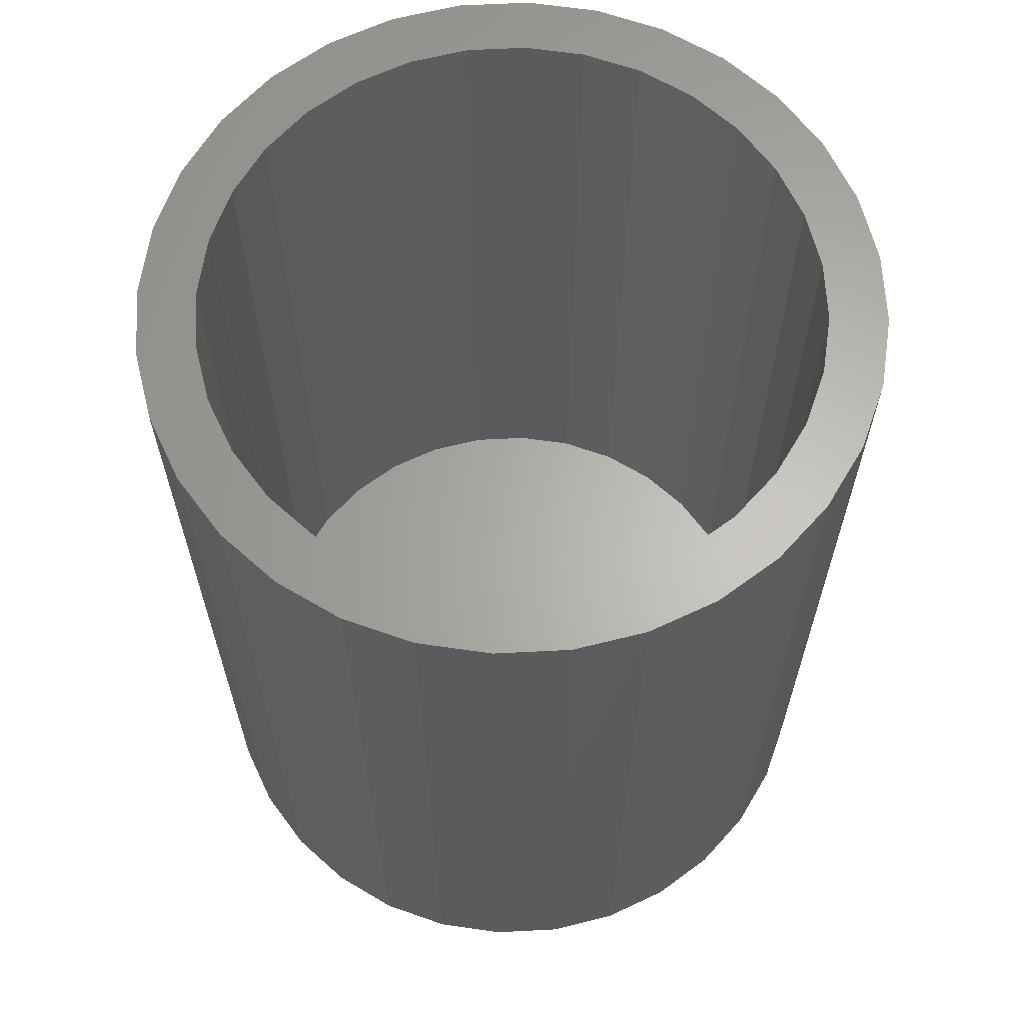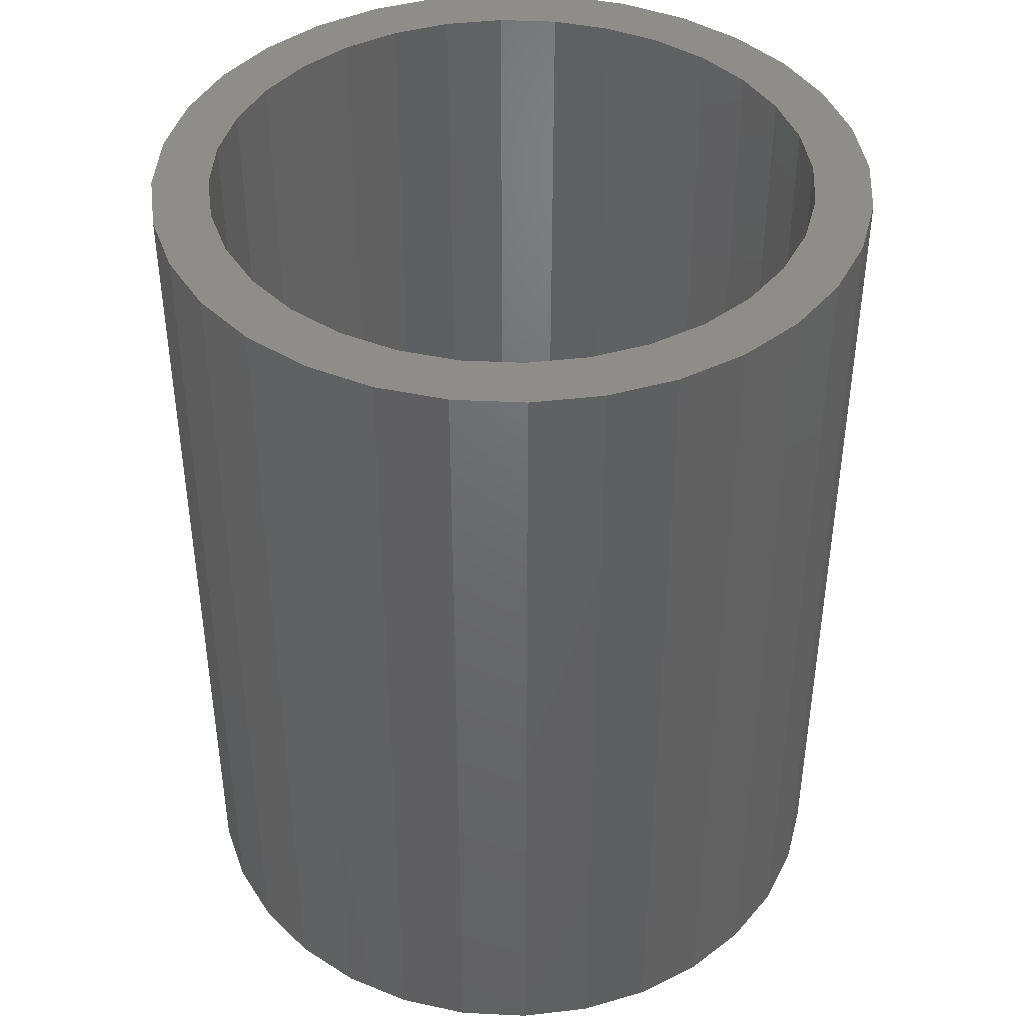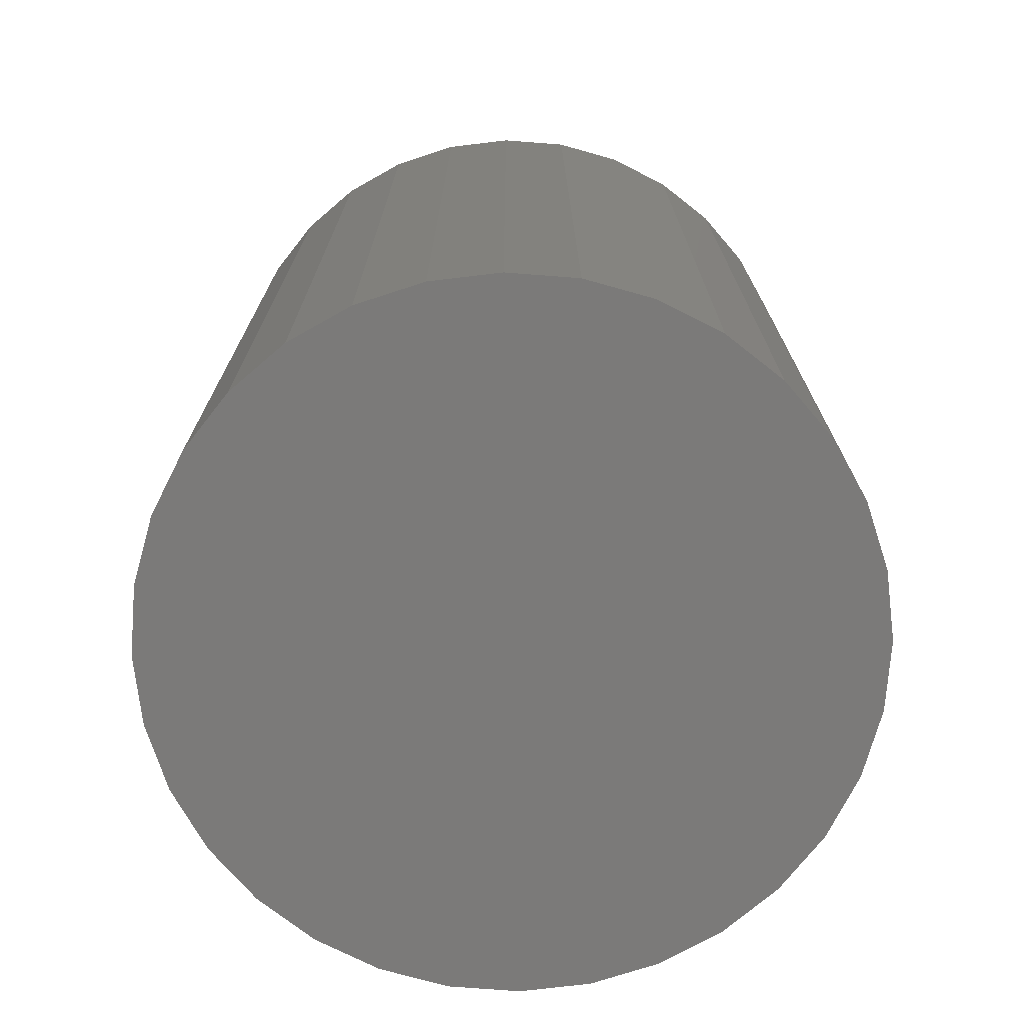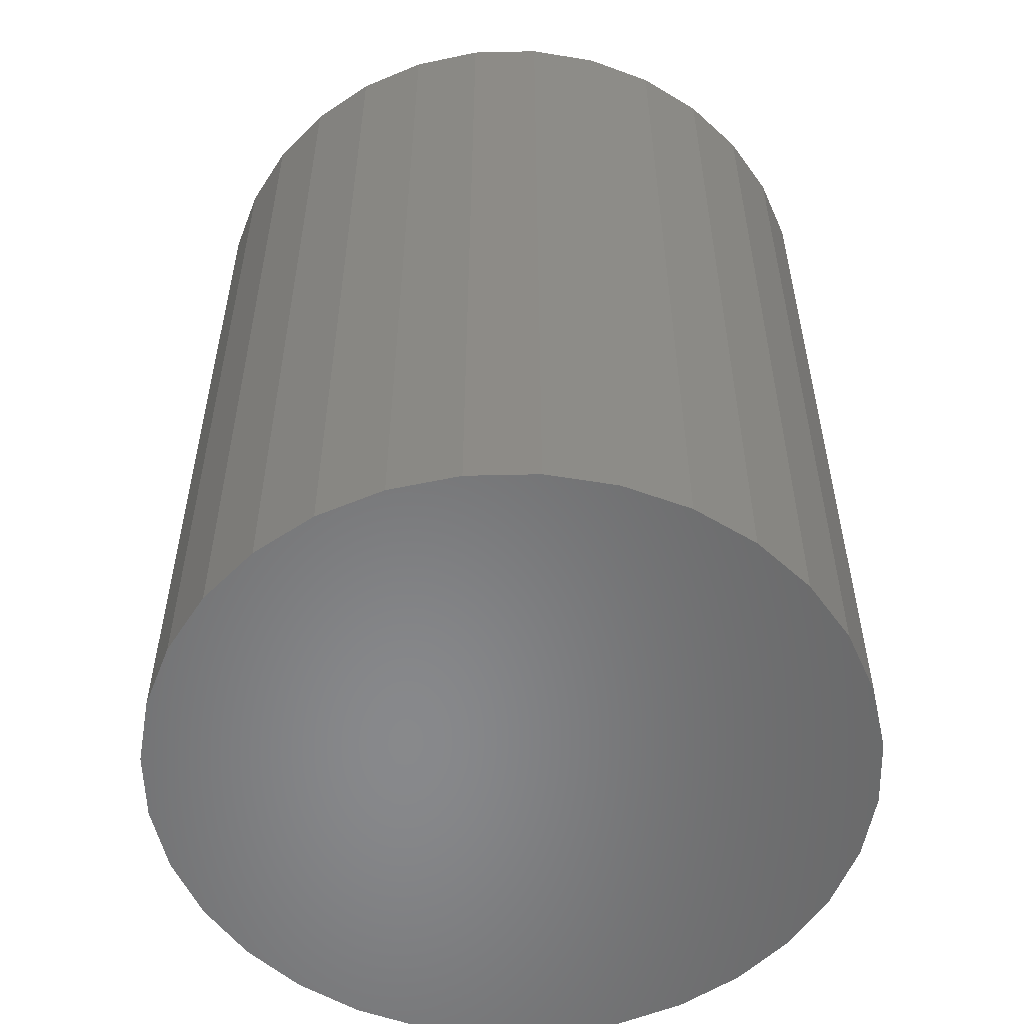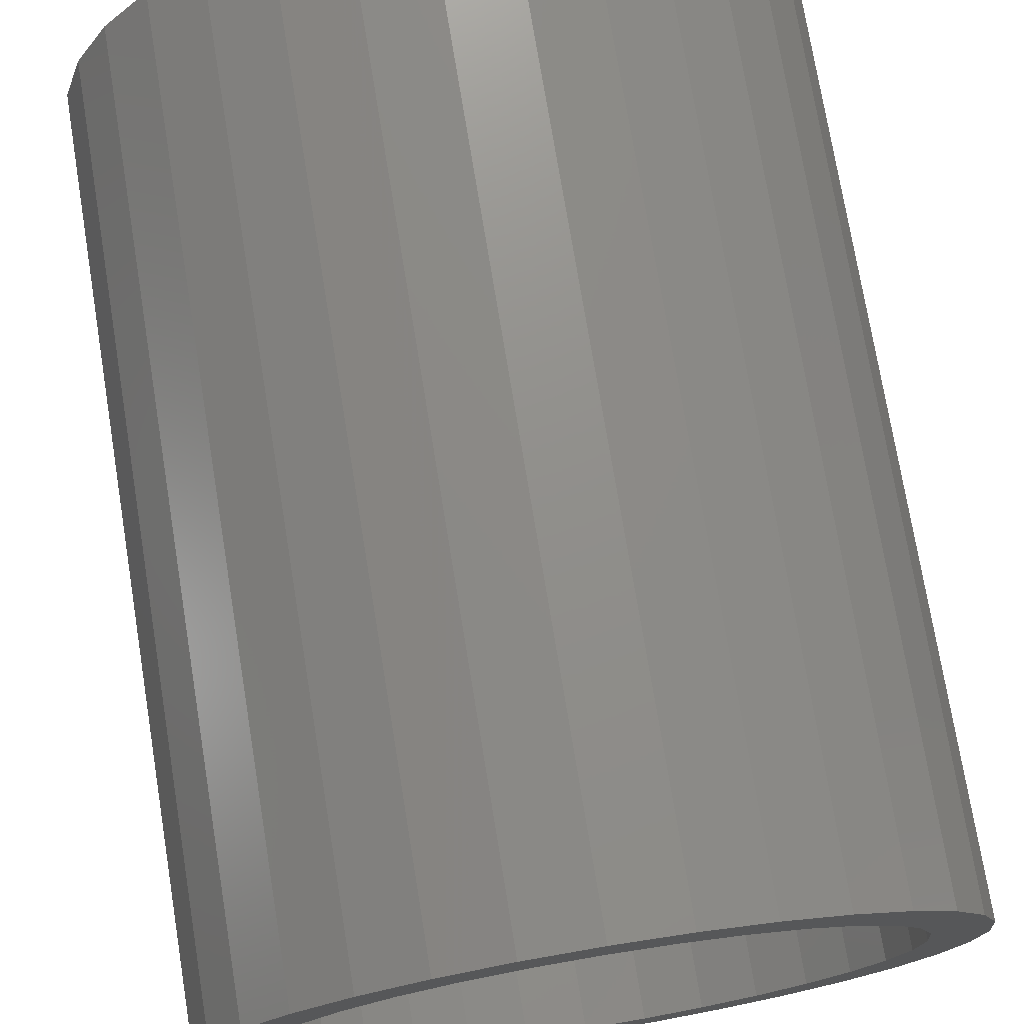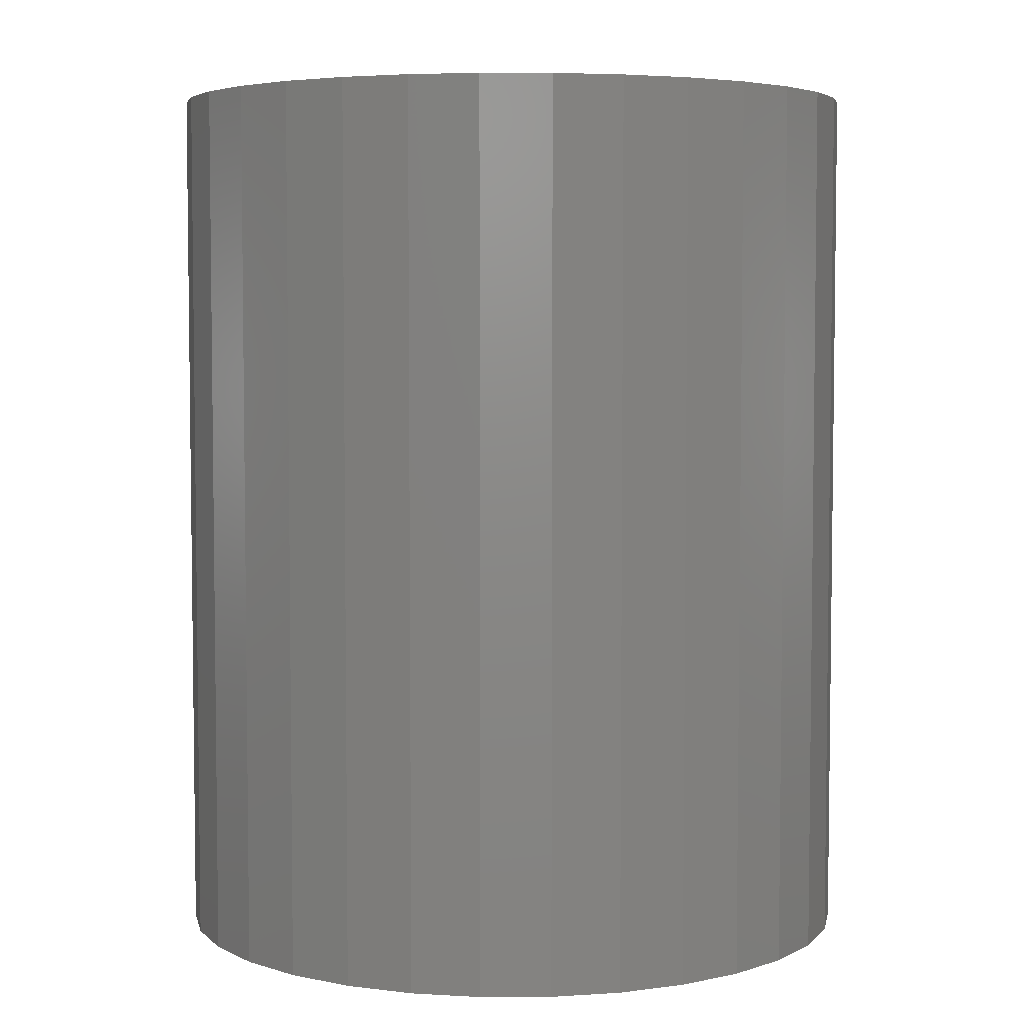
<metadata>
{"format":"stl","ext":"stl","renderer":"f3d","projection":"perspective","resolution":1024,"background":"white","views":[{"elev":64.2,"azim":92.7,"up":"+Y"},{"elev":42.0,"azim":110.2,"up":"+Y"},{"elev":-73.5,"azim":-43.8,"up":"+Y"},{"elev":-55.0,"azim":29.5,"up":"+Y"},{"elev":74.2,"azim":170.7,"up":"+Z"},{"elev":4.8,"azim":50.0,"up":"+Y"}]}
</metadata>
<code>
# stl→obj: 128 verts, 252 faces
v -0.0614 -3.217e-18 0.2982
v -0.003454 -2.323e-32 0.3039
v -0.003454 5.551e-17 0.2571
v -0.1171 -6.31e-18 0.2813
v -0.1685 -9.161e-18 0.2539
v -0.05226 5.28e-17 0.2523
v -0.2346 4.268e-17 0.1026
v -0.2779 -1.523e-17 0.1206
v -0.2115 4.396e-17 0.1459
v -0.1685 -9.161e-18 -0.2401
v -0.05226 5.28e-17 -0.2384
v -0.003454 5.551e-17 -0.2433
v -0.1171 -6.31e-18 -0.2675
v -0.0614 -3.217e-18 -0.2844
v -0.003454 2.121e-32 -0.2901
v 0.0545 3.217e-18 0.2982
v 0.1102 6.31e-18 0.2813
v 0.1616 9.161e-18 0.2539
v 0.04535 5.822e-17 0.2523
v 0.09228 6.083e-17 0.238
v 0.04535 5.822e-17 -0.2384
v 0.1616 9.161e-18 -0.2401
v 0.1102 6.31e-18 -0.2675
v 0.0545 3.217e-18 -0.2844
v -0.09919 5.02e-17 0.238
v -0.1424 4.78e-17 0.2149
v -0.2135 -1.166e-17 0.2169
v -0.1803 4.569e-17 0.1838
v -0.2504 -1.371e-17 0.1719
v -0.1803 4.569e-17 -0.17
v -0.2504 -1.371e-17 -0.1581
v -0.2115 4.396e-17 -0.1321
v -0.2779 -1.523e-17 -0.1068
v -0.2346 4.268e-17 -0.08883
v -0.2948 -1.617e-17 -0.05104
v -0.2488 4.189e-17 -0.0419
v -0.3005 -1.649e-17 0.006908
v -0.2536 4.162e-17 0.006908
v -0.2948 -1.617e-17 0.06486
v -0.2488 4.189e-17 0.05571
v -0.09919 5.02e-17 -0.2242
v -0.2135 -1.166e-17 -0.2031
v -0.1424 4.78e-17 -0.2011
v 0.2277 6.834e-17 0.1026
v 0.2046 6.706e-17 0.1459
v 0.271 1.523e-17 0.1206
v 0.1734 6.533e-17 0.1838
v 0.2435 1.371e-17 0.1719
v 0.1355 6.323e-17 0.2149
v 0.2066 1.166e-17 0.2169
v 0.1734 6.533e-17 -0.17
v 0.2046 6.706e-17 -0.1321
v 0.2435 1.371e-17 -0.1581
v 0.2277 6.834e-17 -0.08883
v 0.271 1.523e-17 -0.1068
v 0.2419 6.913e-17 -0.0419
v 0.2879 1.617e-17 -0.05104
v 0.2467 6.94e-17 0.006908
v 0.2936 1.649e-17 0.006908
v 0.2419 6.913e-17 0.05571
v 0.2879 1.617e-17 0.06486
v 0.09228 6.083e-17 -0.2242
v 0.1355 6.323e-17 -0.2011
v 0.2066 1.166e-17 -0.2031
v 0.04535 -0.7031 -0.2384
v 0.09228 -0.7031 -0.2242
v 0.1355 -0.7031 -0.2011
v 0.1734 -0.7031 -0.17
v 0.2046 -0.7031 -0.1321
v 0.2277 -0.7031 -0.08883
v 0.2419 -0.7031 -0.0419
v 0.2467 -0.7031 0.006908
v -0.003454 -0.7031 -0.2433
v -0.05226 -0.7031 -0.2384
v -0.09919 -0.7031 -0.2242
v -0.1424 -0.7031 -0.2011
v -0.1803 -0.7031 -0.17
v -0.2115 -0.7031 -0.1321
v -0.2346 -0.7031 -0.08883
v -0.2488 -0.7031 -0.0419
v -0.2536 -0.7031 0.006908
v -0.05226 -0.7031 0.2523
v -0.09919 -0.7031 0.238
v -0.1424 -0.7031 0.2149
v -0.1803 -0.7031 0.1838
v -0.2115 -0.7031 0.1459
v -0.2346 -0.7031 0.1026
v -0.2488 -0.7031 0.05571
v -0.003454 -0.7031 0.2571
v 0.04535 -0.7031 0.2523
v 0.09228 -0.7031 0.238
v 0.1355 -0.7031 0.2149
v 0.1734 -0.7031 0.1838
v 0.2046 -0.7031 0.1459
v 0.2277 -0.7031 0.1026
v 0.2419 -0.7031 0.05571
v -0.0614 -0.75 0.2982
v 0.0545 -0.75 0.2982
v -0.003454 -0.75 0.3039
v 0.1102 -0.75 0.2813
v -0.1171 -0.75 0.2813
v 0.1616 -0.75 0.2539
v -0.1685 -0.75 0.2539
v 0.2066 -0.75 0.2169
v -0.2135 -0.75 0.2169
v 0.2435 -0.75 0.1719
v -0.2504 -0.75 0.1719
v 0.271 -0.75 0.1206
v -0.2779 -0.75 0.1206
v 0.2879 -0.75 0.06486
v -0.2948 -0.75 0.06486
v 0.2936 -0.75 0.006908
v -0.3005 -0.75 0.006908
v 0.2879 -0.75 -0.05104
v -0.2948 -0.75 -0.05104
v 0.271 -0.75 -0.1068
v -0.2779 -0.75 -0.1068
v 0.2435 -0.75 -0.1581
v -0.2504 -0.75 -0.1581
v 0.2066 -0.75 -0.2031
v -0.2135 -0.75 -0.2031
v 0.1616 -0.75 -0.2401
v -0.1685 -0.75 -0.2401
v 0.1102 -0.75 -0.2675
v -0.1171 -0.75 -0.2675
v 0.0545 -0.75 -0.2844
v -0.0614 -0.75 -0.2844
v -0.003454 -0.75 -0.2901
f 1 2 3
f 4 1 3
f 3 5 4
f 6 5 3
f 7 8 9
f 10 11 12
f 12 13 10
f 14 13 12
f 15 14 12
f 3 2 16
f 3 16 17
f 18 3 17
f 18 19 3
f 20 19 18
f 12 21 22
f 23 12 22
f 12 23 24
f 24 15 12
f 6 25 5
f 5 25 26
f 5 26 27
f 27 26 28
f 27 28 29
f 29 28 9
f 29 9 8
f 30 31 32
f 32 31 33
f 32 33 34
f 34 33 35
f 34 35 36
f 36 35 37
f 36 37 38
f 38 37 39
f 38 39 40
f 40 39 8
f 40 8 7
f 11 10 41
f 41 10 42
f 41 42 43
f 43 42 31
f 43 31 30
f 44 45 46
f 46 45 47
f 46 47 48
f 48 47 49
f 48 49 50
f 50 49 20
f 50 20 18
f 51 52 53
f 53 52 54
f 53 54 55
f 55 54 56
f 55 56 57
f 57 56 58
f 57 58 59
f 59 58 60
f 59 60 61
f 61 60 44
f 61 44 46
f 21 62 22
f 22 62 63
f 22 63 64
f 64 63 51
f 64 51 53
f 12 65 21
f 21 65 66
f 21 66 62
f 62 66 67
f 62 67 63
f 63 67 68
f 63 68 51
f 51 68 69
f 51 69 52
f 52 69 70
f 52 70 54
f 54 70 71
f 54 71 56
f 56 71 72
f 56 72 58
f 65 12 73
f 73 12 11
f 73 11 74
f 74 11 41
f 74 41 75
f 75 41 43
f 75 43 76
f 76 43 30
f 76 30 77
f 77 30 32
f 77 32 78
f 78 32 34
f 78 34 79
f 79 34 36
f 79 36 80
f 80 36 38
f 80 38 81
f 3 82 6
f 6 82 83
f 6 83 25
f 25 83 84
f 25 84 26
f 26 84 85
f 26 85 28
f 28 85 86
f 28 86 9
f 9 86 87
f 9 87 7
f 7 87 88
f 7 88 40
f 40 88 81
f 40 81 38
f 82 3 89
f 89 3 19
f 89 19 90
f 90 19 20
f 90 20 91
f 91 20 49
f 91 49 92
f 92 49 47
f 92 47 93
f 93 47 45
f 93 45 94
f 94 45 44
f 94 44 95
f 95 44 60
f 95 60 96
f 96 60 58
f 96 58 72
f 89 90 82
f 83 82 90
f 91 83 90
f 65 74 66
f 73 74 65
f 74 75 66
f 66 75 76
f 66 76 67
f 67 76 77
f 67 77 68
f 68 77 78
f 68 78 69
f 69 78 79
f 69 79 70
f 70 79 80
f 70 80 71
f 71 80 81
f 71 81 72
f 72 81 88
f 72 88 96
f 96 88 87
f 96 87 95
f 95 87 86
f 95 86 94
f 94 86 85
f 94 85 93
f 93 85 84
f 93 84 92
f 92 84 83
f 92 83 91
f 97 98 99
f 98 97 100
f 100 97 101
f 100 101 102
f 102 101 103
f 102 103 104
f 104 103 105
f 104 105 106
f 106 105 107
f 106 107 108
f 108 107 109
f 108 109 110
f 110 109 111
f 110 111 112
f 112 111 113
f 112 113 114
f 114 113 115
f 114 115 116
f 116 115 117
f 116 117 118
f 118 117 119
f 118 119 120
f 120 119 121
f 120 121 122
f 122 121 123
f 122 123 124
f 124 123 125
f 124 125 126
f 126 125 127
f 126 127 128
f 59 112 57
f 57 112 114
f 57 114 55
f 55 114 116
f 55 116 53
f 53 116 118
f 53 118 64
f 64 118 120
f 64 120 22
f 22 120 122
f 22 122 23
f 23 122 124
f 23 124 24
f 24 124 126
f 24 126 15
f 15 126 128
f 15 128 14
f 14 128 127
f 14 127 13
f 13 127 125
f 13 125 10
f 10 125 123
f 10 123 42
f 42 123 121
f 42 121 31
f 31 121 119
f 31 119 33
f 33 119 117
f 33 117 35
f 35 117 115
f 35 115 37
f 37 115 113
f 37 113 39
f 39 113 111
f 39 111 8
f 8 111 109
f 8 109 29
f 29 109 107
f 29 107 27
f 27 107 105
f 27 105 5
f 5 105 103
f 5 103 4
f 4 103 101
f 4 101 1
f 1 101 97
f 1 97 2
f 2 97 99
f 2 99 16
f 16 99 98
f 16 98 17
f 17 98 100
f 17 100 18
f 18 100 102
f 18 102 50
f 50 102 104
f 50 104 48
f 48 104 106
f 48 106 46
f 46 106 108
f 46 108 61
f 61 108 110
f 61 110 59
f 59 110 112

</code>
